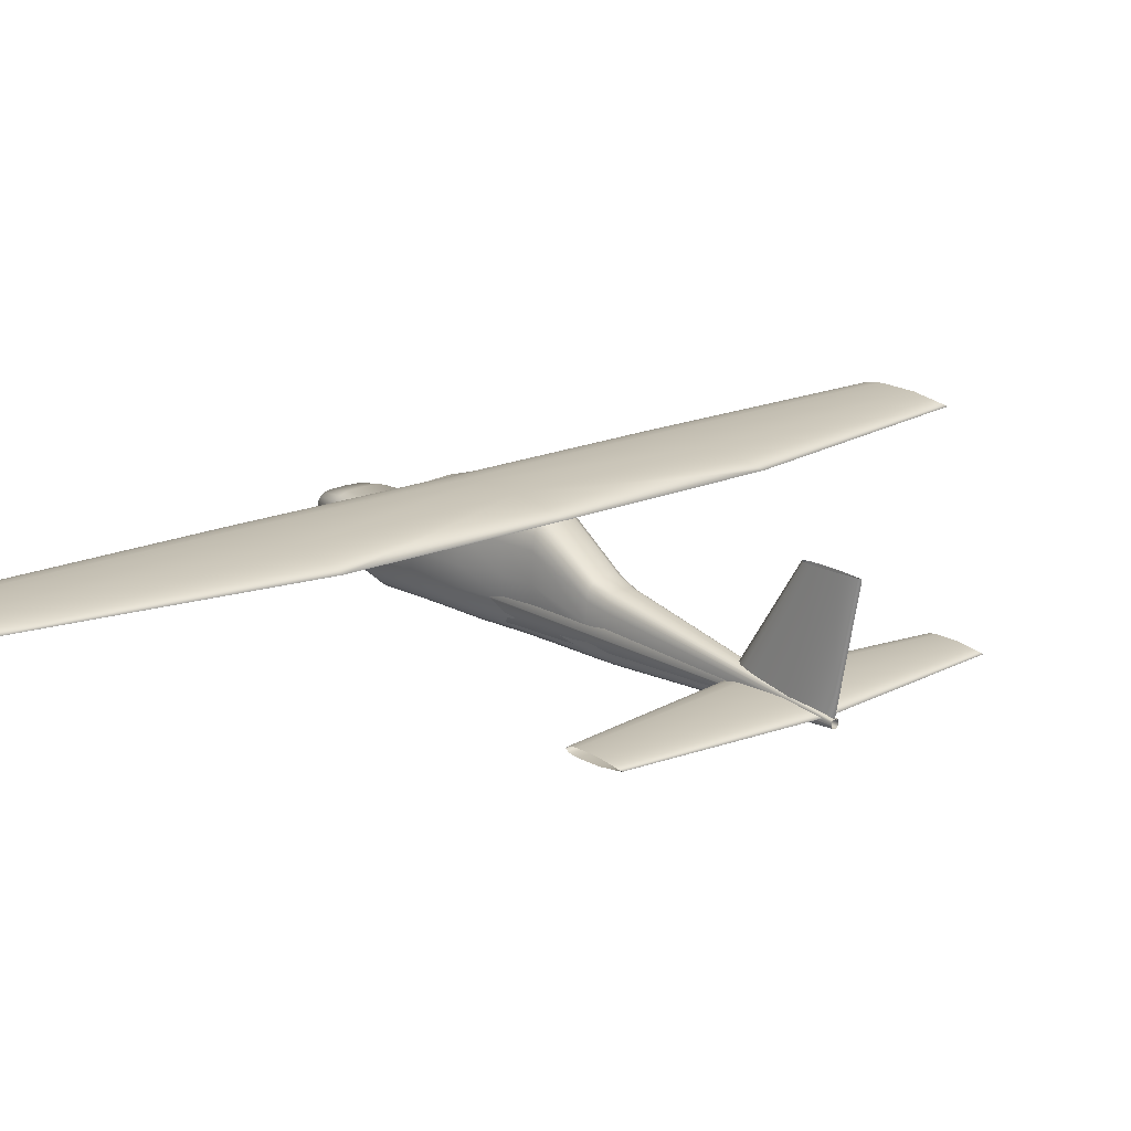
<metadata>
{"format":"obj","ext":"obj","renderer":"f3d","projection":"perspective","resolution":1024,"background":"white","views":[{"elev":17.7,"azim":49.3,"up":"+Z"}]}
</metadata>
<code>
v 0.3404 0.4983 0.1281
v 0.2816 0.4983 0.1199
v 0.2375 0.4983 0.1192
v 0.2265 0.4983 0.1196
v 0.2154 0.4983 0.1199
v 0.2081 0.4983 0.1213
v 0.2007 0.4983 0.1226
v 0.1934 0.4983 0.1274
v 0.1934 0.4983 0.1287
v 0.2007 0.4983 0.1335
v 0.2081 0.4983 0.1348
v 0.2154 0.4983 0.1362
v 0.2228 0.4983 0.1365
v 0.2375 0.4983 0.1369
v 0.2816 0.4983 0.1362
v 0.339 0.7128 0.1281
v 0.2801 0.7128 0.1199
v 0.2359 0.7128 0.1192
v 0.2248 0.7128 0.1196
v 0.2138 0.7128 0.1199
v 0.2064 0.7128 0.1213
v 0.199 0.7128 0.1226
v 0.1917 0.7128 0.1274
v 0.1917 0.7128 0.1287
v 0.199 0.7128 0.1335
v 0.2064 0.7128 0.1349
v 0.2138 0.7128 0.1362
v 0.2211 0.7128 0.1366
v 0.2359 0.7128 0.1369
v 0.2801 0.7128 0.1362
v 0.3404 0.5017 0.1281
v 0.2816 0.5017 0.1199
v 0.2375 0.5017 0.1192
v 0.2265 0.5017 0.1196
v 0.2154 0.5017 0.1199
v 0.2081 0.5017 0.1213
v 0.2007 0.5017 0.1226
v 0.1934 0.5017 0.1274
v 0.1934 0.5017 0.1287
v 0.2007 0.5017 0.1335
v 0.2081 0.5017 0.1348
v 0.2154 0.5017 0.1362
v 0.2228 0.5017 0.1365
v 0.2375 0.5017 0.1369
v 0.2816 0.5017 0.1362
v 0.339 0.2872 0.1281
v 0.2801 0.2872 0.1199
v 0.2359 0.2872 0.1192
v 0.2248 0.2872 0.1196
v 0.2138 0.2872 0.1199
v 0.2064 0.2872 0.1213
v 0.199 0.2872 0.1226
v 0.1917 0.2872 0.1274
v 0.1917 0.2872 0.1287
v 0.199 0.2872 0.1335
v 0.2064 0.2872 0.1349
v 0.2138 0.2872 0.1362
v 0.2211 0.2872 0.1366
v 0.2359 0.2872 0.1369
v 0.2801 0.2872 0.1362
v 0.3036 0.975 0.1309
v 0.2624 0.975 0.1252
v 0.2316 0.975 0.1247
v 0.2238 0.975 0.125
v 0.2161 0.975 0.1252
v 0.211 0.975 0.1261
v 0.2058 0.975 0.1271
v 0.2007 0.975 0.1304
v 0.2007 0.975 0.1314
v 0.2058 0.975 0.1347
v 0.211 0.975 0.1357
v 0.2161 0.975 0.1366
v 0.2213 0.975 0.1368
v 0.2316 0.975 0.1371
v 0.2624 0.975 0.1366
v 0.3036 0.025 0.1309
v 0.2624 0.025 0.1252
v 0.2316 0.025 0.1247
v 0.2238 0.025 0.125
v 0.2161 0.025 0.1252
v 0.211 0.025 0.1261
v 0.2058 0.025 0.1271
v 0.2007 0.025 0.1304
v 0.2007 0.025 0.1314
v 0.2058 0.025 0.1347
v 0.211 0.025 0.1357
v 0.2161 0.025 0.1366
v 0.2213 0.025 0.1368
v 0.2316 0.025 0.1371
v 0.2624 0.025 0.1366
v 0.622 0.5 0.04671
v 0.5815 0.5 0.0411
v 0.5511 0.5 0.04063
v 0.5435 0.5 0.04086
v 0.5359 0.5 0.0411
v 0.5308 0.5 0.04203
v 0.5258 0.5 0.04297
v 0.5207 0.5 0.04624
v 0.5207 0.5 0.04718
v 0.5258 0.5 0.05045
v 0.5308 0.5 0.05138
v 0.5359 0.5 0.05232
v 0.541 0.5 0.05255
v 0.5511 0.5 0.05279
v 0.5815 0.5 0.05232
v 0.608 0.6818 0.04832
v 0.5847 0.6818 0.0451
v 0.5673 0.6818 0.04483
v 0.5629 0.6818 0.04496
v 0.5585 0.6818 0.0451
v 0.5556 0.6818 0.04563
v 0.5527 0.6818 0.04617
v 0.5498 0.6818 0.04805
v 0.5498 0.6818 0.04859
v 0.5527 0.6818 0.05047
v 0.5556 0.6818 0.051
v 0.5585 0.6818 0.05154
v 0.5614 0.6818 0.05167
v 0.5673 0.6818 0.05181
v 0.5847 0.6818 0.05154
v 0.608 0.3182 0.04832
v 0.5847 0.3182 0.0451
v 0.5673 0.3182 0.04483
v 0.5629 0.3182 0.04496
v 0.5585 0.3182 0.0451
v 0.5556 0.3182 0.04563
v 0.5527 0.3182 0.04617
v 0.5498 0.3182 0.04805
v 0.5498 0.3182 0.04859
v 0.5527 0.3182 0.05047
v 0.5556 0.3182 0.051
v 0.5585 0.3182 0.05154
v 0.5614 0.3182 0.05167
v 0.5673 0.3182 0.05181
v 0.5847 0.3182 0.05154
v 0.04791 0.5208 0.07845
v 0.04791 0.5202 0.08172
v 0.04791 0.5185 0.0831
v 0.04791 0.5155 0.084
v 0.04791 0.5109 0.08452
v 0.04791 0.5 0.08468
v 0.04791 0.4891 0.08452
v 0.04791 0.4845 0.084
v 0.04791 0.4815 0.0831
v 0.04791 0.4798 0.08172
v 0.04791 0.4792 0.07845
v 0.04791 0.4801 0.07607
v 0.04791 0.4825 0.07442
v 0.04791 0.4866 0.07321
v 0.04791 0.4921 0.07247
v 0.04791 0.5 0.07221
v 0.04791 0.5079 0.07247
v 0.04791 0.5134 0.07321
v 0.04791 0.5175 0.07442
v 0.04791 0.5199 0.07607
v 0.05233 0.5295 0.07415
v 0.05233 0.5287 0.0839
v 0.05233 0.5263 0.08803
v 0.05233 0.522 0.0907
v 0.05233 0.5155 0.09224
v 0.05233 0.5 0.09274
v 0.05233 0.4845 0.09224
v 0.05233 0.478 0.0907
v 0.05233 0.4737 0.08803
v 0.05233 0.4713 0.0839
v 0.05233 0.4705 0.07415
v 0.05233 0.4717 0.06705
v 0.05233 0.4752 0.06212
v 0.05233 0.4809 0.05852
v 0.05233 0.4887 0.0563
v 0.05233 0.5 0.05555
v 0.05233 0.5113 0.0563
v 0.05233 0.5191 0.05852
v 0.05233 0.5248 0.06212
v 0.05233 0.5283 0.06705
v 0.07828 0.532 0.06717
v 0.07828 0.5312 0.08302
v 0.07828 0.5285 0.08975
v 0.07828 0.5239 0.09409
v 0.07828 0.5168 0.09659
v 0.07828 0.5 0.09742
v 0.07828 0.4832 0.09659
v 0.07828 0.4761 0.09409
v 0.07828 0.4715 0.08975
v 0.07828 0.4688 0.08302
v 0.07828 0.468 0.06717
v 0.07828 0.4693 0.05562
v 0.07828 0.4731 0.0476
v 0.07828 0.4793 0.04174
v 0.07828 0.4878 0.03814
v 0.07828 0.5 0.03692
v 0.07828 0.5122 0.03814
v 0.07828 0.5207 0.04174
v 0.07828 0.5269 0.0476
v 0.07828 0.5307 0.05562
v 0.1385 0.5389 0.06199
v 0.1385 0.5378 0.08138
v 0.1385 0.5346 0.0896
v 0.1385 0.529 0.09491
v 0.1385 0.5204 0.09797
v 0.1385 0.5 0.09898
v 0.1385 0.4796 0.09797
v 0.1385 0.471 0.09491
v 0.1385 0.4654 0.0896
v 0.1385 0.4622 0.08138
v 0.1385 0.4611 0.06199
v 0.1385 0.4627 0.04787
v 0.1385 0.4673 0.03807
v 0.1385 0.4748 0.0309
v 0.1385 0.4852 0.02649
v 0.1385 0.5 0.025
v 0.1385 0.5148 0.02649
v 0.1385 0.5252 0.0309
v 0.1385 0.5327 0.03807
v 0.1385 0.5373 0.04787
v 0.1934 0.5405 0.07899
v 0.1934 0.5394 0.107
v 0.1934 0.5361 0.1189
v 0.1934 0.5303 0.1266
v 0.1934 0.5212 0.131
v 0.1934 0.5 0.1325
v 0.1934 0.4788 0.131
v 0.1934 0.4697 0.1266
v 0.1934 0.4639 0.1189
v 0.1934 0.4606 0.107
v 0.1934 0.4595 0.07899
v 0.1934 0.4611 0.05857
v 0.1934 0.4659 0.04439
v 0.1934 0.4738 0.03403
v 0.1934 0.4845 0.02765
v 0.1934 0.5 0.0255
v 0.1934 0.5155 0.02765
v 0.1934 0.5262 0.03403
v 0.1934 0.5341 0.04439
v 0.1934 0.5389 0.05857
v 0.2537 0.5391 0.07916
v 0.2537 0.538 0.107
v 0.2537 0.5348 0.1188
v 0.2537 0.5292 0.1264
v 0.2537 0.5205 0.1308
v 0.2537 0.5 0.1323
v 0.2537 0.4795 0.1308
v 0.2537 0.4708 0.1264
v 0.2537 0.4652 0.1188
v 0.2537 0.462 0.107
v 0.2537 0.4609 0.07916
v 0.2537 0.4625 0.05888
v 0.2537 0.4671 0.0448
v 0.2537 0.4747 0.0345
v 0.2537 0.4851 0.02817
v 0.2537 0.5 0.02603
v 0.2537 0.5149 0.02817
v 0.2537 0.5253 0.0345
v 0.2537 0.5329 0.0448
v 0.2537 0.5375 0.05888
v 0.2963 0.5297 0.07861
v 0.2963 0.5289 0.106
v 0.2963 0.5264 0.1176
v 0.2963 0.5222 0.1251
v 0.2963 0.5156 0.1294
v 0.2963 0.5 0.1308
v 0.2963 0.4844 0.1294
v 0.2963 0.4778 0.1251
v 0.2963 0.4736 0.1176
v 0.2963 0.4711 0.106
v 0.2963 0.4703 0.07861
v 0.2963 0.4715 0.05868
v 0.2963 0.475 0.04484
v 0.2963 0.4808 0.03473
v 0.2963 0.4887 0.02851
v 0.2963 0.5 0.02641
v 0.2963 0.5113 0.02851
v 0.2963 0.5192 0.03473
v 0.2963 0.525 0.04484
v 0.2963 0.5285 0.05868
v 0.3285 0.5262 0.07819
v 0.3285 0.5255 0.1052
v 0.3285 0.5233 0.1166
v 0.3285 0.5196 0.124
v 0.3285 0.5138 0.1283
v 0.3285 0.5 0.1297
v 0.3285 0.4862 0.1283
v 0.3285 0.4804 0.124
v 0.3285 0.4767 0.1166
v 0.3285 0.4745 0.1052
v 0.3285 0.4738 0.07819
v 0.3285 0.4748 0.05853
v 0.3285 0.4779 0.04488
v 0.3285 0.483 0.0349
v 0.3285 0.49 0.02876
v 0.3285 0.5 0.02669
v 0.3285 0.51 0.02876
v 0.3285 0.517 0.0349
v 0.3285 0.5221 0.04488
v 0.3285 0.5252 0.05853
v 0.3866 0.5208 0.06061
v 0.3866 0.5203 0.07812
v 0.3866 0.5185 0.08555
v 0.3866 0.5156 0.09034
v 0.3866 0.5109 0.09311
v 0.3866 0.5 0.09402
v 0.3866 0.4891 0.09311
v 0.3866 0.4844 0.09034
v 0.3866 0.4815 0.08555
v 0.3866 0.4797 0.07812
v 0.3866 0.4792 0.06061
v 0.3866 0.48 0.04786
v 0.3866 0.4825 0.039
v 0.3866 0.4865 0.03253
v 0.3866 0.492 0.02855
v 0.3866 0.5 0.0272
v 0.3866 0.508 0.02855
v 0.3866 0.5135 0.03253
v 0.3866 0.5175 0.039
v 0.3866 0.52 0.04786
v 0.4053 0.5184 0.05771
v 0.4053 0.5179 0.07361
v 0.4053 0.5164 0.08035
v 0.4053 0.5137 0.08471
v 0.4053 0.5096 0.08722
v 0.4053 0.5 0.08804
v 0.4053 0.4904 0.08722
v 0.4053 0.4863 0.08471
v 0.4053 0.4836 0.08035
v 0.4053 0.4821 0.07361
v 0.4053 0.4816 0.05771
v 0.4053 0.4823 0.04612
v 0.4053 0.4845 0.03808
v 0.4053 0.4881 0.03221
v 0.4053 0.493 0.02859
v 0.4053 0.5 0.02737
v 0.4053 0.507 0.02859
v 0.4053 0.5119 0.03221
v 0.4053 0.5155 0.03808
v 0.4053 0.5177 0.04612
v 0.6298 0.5036 0.04368
v 0.6298 0.5035 0.04559
v 0.6298 0.5032 0.04639
v 0.6298 0.5027 0.04692
v 0.6298 0.5019 0.04722
v 0.6298 0.4981 0.04722
v 0.6298 0.4973 0.04692
v 0.6298 0.4968 0.04639
v 0.6298 0.4965 0.04559
v 0.6298 0.4964 0.04368
v 0.6298 0.4965 0.04229
v 0.6298 0.4969 0.04133
v 0.6298 0.4976 0.04062
v 0.6298 0.4986 0.04019
v 0.6298 0.5 0.04004
v 0.6298 0.5014 0.04019
v 0.6298 0.5024 0.04062
v 0.6298 0.5031 0.04133
v 0.6298 0.5035 0.04229
v 0.025 0.4999 0.07739
v 0.025 0.4999 0.07775
v 0.025 0.5 0.0779
v 0.025 0.5001 0.07775
v 0.025 0.5001 0.07739
v 0.025 0.5001 0.07703
v 0.025 0.5 0.07688
v 0.025 0.4999 0.07703
v 0.06768 0.5207 0.0756
v 0.06768 0.5147 0.08844
v 0.06768 0.5 0.09376
v 0.06768 0.4853 0.08844
v 0.06768 0.4793 0.0756
v 0.06768 0.4853 0.06275
v 0.06768 0.5 0.05743
v 0.06768 0.5147 0.06275
v 0.09385 0.5121 0.06256
v 0.09385 0.5086 0.07118
v 0.09385 0.5 0.07476
v 0.09385 0.4914 0.07118
v 0.09385 0.4879 0.06256
v 0.09385 0.4914 0.05393
v 0.09385 0.5 0.05036
v 0.09385 0.5086 0.05393
v 0.1934 0.5384 0.06186
v 0.1934 0.5272 0.08758
v 0.1934 0.5 0.09823
v 0.1934 0.4728 0.08758
v 0.1934 0.4616 0.06186
v 0.1934 0.4728 0.03615
v 0.1934 0.5272 0.03615
v 0.6298 0.5026 0.04625
v 0.6298 0.5 0.04732
v 0.6298 0.4974 0.04625
v 0.6298 0.4974 0.04111
v 0.6298 0.5026 0.04111
v 0.5207 0.5 0.04731
v 0.5262 0.5034 0.04731
v 0.5316 0.5042 0.04731
v 0.5371 0.505 0.04731
v 0.5425 0.5052 0.04731
v 0.5534 0.5055 0.04731
v 0.5862 0.505 0.04731
v 0.6298 0.5 0.04731
v 0.5862 0.495 0.04731
v 0.5534 0.4945 0.04731
v 0.5425 0.4948 0.04731
v 0.5371 0.495 0.04731
v 0.5316 0.4958 0.04731
v 0.5262 0.4966 0.04731
v 0.5934 0.5 0.1564
v 0.5964 0.5018 0.1564
v 0.5993 0.5022 0.1564
v 0.6022 0.5027 0.1564
v 0.6051 0.5028 0.1564
v 0.6109 0.5029 0.1564
v 0.6284 0.5027 0.1564
v 0.6516 0.5 0.1564
v 0.6284 0.4973 0.1564
v 0.6109 0.4971 0.1564
v 0.6051 0.4972 0.1564
v 0.6022 0.4973 0.1564
v 0.5993 0.4978 0.1564
v 0.5964 0.4982 0.1564
v 0.1934 0.4982 0.05459
v 0.2152 0.4982 0.05459
v 0.2152 0.5091 0.05459
v 0.1934 0.5091 0.05459
v 0.1934 0.4982 0.07277
v 0.2152 0.4982 0.07277
v 0.2152 0.5091 0.07277
v 0.1934 0.5091 0.07277
v 0.1934 0.5 0.0255
v 0.6298 0.5036 0.04368
v 0.6298 0.5 0.04732
v 0.6298 0.4964 0.04368
v 0.6298 0.5 0.04004
f 1 17 16
f 2 18 17
f 3 19 18
f 4 20 19
f 5 21 20
f 6 22 21
f 7 23 22
f 8 24 23
f 9 25 24
f 10 26 25
f 11 27 26
f 12 28 27
f 13 29 28
f 14 30 29
f 15 16 30
f 1 2 17
f 2 3 18
f 3 4 19
f 4 5 20
f 5 6 21
f 6 7 22
f 7 8 23
f 8 9 24
f 9 10 25
f 10 11 26
f 11 12 27
f 12 13 28
f 13 14 29
f 14 15 30
f 15 1 16
f 31 47 46
f 32 48 47
f 33 49 48
f 34 50 49
f 35 51 50
f 36 52 51
f 37 53 52
f 38 54 53
f 39 55 54
f 40 56 55
f 41 57 56
f 42 58 57
f 43 59 58
f 44 60 59
f 45 46 60
f 31 32 47
f 32 33 48
f 33 34 49
f 34 35 50
f 35 36 51
f 36 37 52
f 37 38 53
f 38 39 54
f 39 40 55
f 40 41 56
f 41 42 57
f 42 43 58
f 43 44 59
f 44 45 60
f 45 31 46
f 16 62 61
f 17 63 62
f 18 64 63
f 19 65 64
f 20 66 65
f 21 67 66
f 22 68 67
f 23 69 68
f 24 70 69
f 25 71 70
f 26 72 71
f 27 73 72
f 28 74 73
f 29 75 74
f 30 61 75
f 16 17 62
f 17 18 63
f 18 19 64
f 19 20 65
f 20 21 66
f 21 22 67
f 22 23 68
f 23 24 69
f 24 25 70
f 25 26 71
f 26 27 72
f 27 28 73
f 28 29 74
f 29 30 75
f 30 16 61
f 46 77 76
f 47 78 77
f 48 79 78
f 49 80 79
f 50 81 80
f 51 82 81
f 52 83 82
f 53 84 83
f 54 85 84
f 55 86 85
f 56 87 86
f 57 88 87
f 58 89 88
f 59 90 89
f 60 76 90
f 46 47 77
f 47 48 78
f 48 49 79
f 49 50 80
f 50 51 81
f 51 52 82
f 52 53 83
f 53 54 84
f 54 55 85
f 55 56 86
f 56 57 87
f 57 58 88
f 58 59 89
f 59 60 90
f 60 46 76
f 91 107 106
f 92 108 107
f 93 109 108
f 94 110 109
f 95 111 110
f 96 112 111
f 97 113 112
f 98 114 113
f 99 115 114
f 100 116 115
f 101 117 116
f 102 118 117
f 103 119 118
f 104 120 119
f 105 106 120
f 91 92 107
f 92 93 108
f 93 94 109
f 94 95 110
f 95 96 111
f 96 97 112
f 97 98 113
f 98 99 114
f 99 100 115
f 100 101 116
f 101 102 117
f 102 103 118
f 103 104 119
f 104 105 120
f 105 91 106
f 122 91 121
f 123 92 122
f 123 124 93
f 124 125 94
f 125 126 95
f 126 127 96
f 127 128 97
f 128 129 98
f 129 130 99
f 130 131 100
f 131 132 101
f 132 133 102
f 133 134 103
f 134 135 104
f 135 121 105
f 91 122 92
f 93 92 123
f 94 93 124
f 95 94 125
f 96 95 126
f 97 96 127
f 98 97 128
f 99 98 129
f 100 99 130
f 101 100 131
f 102 101 132
f 103 102 133
f 104 103 134
f 105 104 135
f 91 105 121
f 136 157 156
f 137 158 157
f 138 159 158
f 139 160 159
f 140 161 160
f 141 162 161
f 142 163 162
f 143 164 163
f 144 165 164
f 145 166 165
f 146 167 166
f 147 168 167
f 148 169 168
f 149 170 169
f 150 171 170
f 151 172 171
f 152 173 172
f 153 174 173
f 154 175 174
f 155 156 175
f 156 177 176
f 157 178 177
f 158 179 178
f 159 180 179
f 160 181 180
f 161 182 181
f 162 183 182
f 163 184 183
f 164 185 184
f 165 186 185
f 166 187 186
f 167 188 187
f 168 189 188
f 169 190 189
f 170 191 190
f 171 192 191
f 172 193 192
f 173 194 193
f 174 195 194
f 175 176 195
f 176 197 196
f 177 198 197
f 178 199 198
f 179 200 199
f 180 201 200
f 181 202 201
f 182 203 202
f 183 204 203
f 184 205 204
f 185 206 205
f 186 207 206
f 187 208 207
f 188 209 208
f 189 210 209
f 190 211 210
f 191 212 211
f 192 213 212
f 193 214 213
f 194 215 214
f 195 196 215
f 196 217 216
f 197 218 217
f 198 219 218
f 199 220 219
f 200 221 220
f 201 222 221
f 202 223 222
f 203 224 223
f 204 225 224
f 205 226 225
f 206 227 226
f 207 228 227
f 208 229 228
f 209 230 229
f 210 427 230
f 211 232 427
f 212 233 232
f 213 234 233
f 214 235 234
f 215 216 235
f 216 237 236
f 217 238 237
f 218 239 238
f 219 240 239
f 220 241 240
f 221 242 241
f 222 243 242
f 223 244 243
f 224 245 244
f 225 246 245
f 226 247 246
f 227 248 247
f 228 249 248
f 229 250 249
f 230 251 250
f 427 252 251
f 232 253 252
f 233 254 253
f 234 255 254
f 235 236 255
f 236 257 256
f 237 258 257
f 238 259 258
f 239 260 259
f 240 261 260
f 241 262 261
f 242 263 262
f 243 264 263
f 244 265 264
f 245 266 265
f 246 267 266
f 247 268 267
f 248 269 268
f 249 270 269
f 250 271 270
f 251 272 271
f 252 273 272
f 253 274 273
f 254 275 274
f 255 256 275
f 256 277 276
f 257 278 277
f 258 279 278
f 259 280 279
f 260 281 280
f 261 282 281
f 262 283 282
f 263 284 283
f 264 285 284
f 265 286 285
f 266 287 286
f 267 288 287
f 268 289 288
f 269 290 289
f 270 291 290
f 271 292 291
f 272 293 292
f 273 294 293
f 274 295 294
f 275 276 295
f 276 297 296
f 277 298 297
f 278 299 298
f 279 300 299
f 280 301 300
f 281 302 301
f 282 303 302
f 283 304 303
f 284 305 304
f 285 306 305
f 286 307 306
f 287 308 307
f 288 309 308
f 289 310 309
f 290 311 310
f 291 312 311
f 292 313 312
f 293 314 313
f 294 315 314
f 295 296 315
f 296 317 316
f 297 318 317
f 298 319 318
f 299 320 319
f 300 321 320
f 301 322 321
f 302 323 322
f 303 324 323
f 304 325 324
f 305 326 325
f 306 327 326
f 307 328 327
f 308 329 328
f 309 330 329
f 310 331 330
f 311 332 331
f 312 333 332
f 313 334 333
f 314 335 334
f 315 316 335
f 316 337 428
f 317 338 337
f 318 339 338
f 319 340 339
f 320 429 340
f 321 341 429
f 322 342 341
f 323 343 342
f 324 344 343
f 325 430 344
f 326 346 430
f 327 347 346
f 328 348 347
f 329 349 348
f 330 431 349
f 331 351 431
f 332 352 351
f 333 353 352
f 334 354 353
f 335 428 354
f 136 137 157
f 137 138 158
f 138 139 159
f 139 140 160
f 140 141 161
f 141 142 162
f 142 143 163
f 143 144 164
f 144 145 165
f 145 146 166
f 146 147 167
f 147 148 168
f 148 149 169
f 149 150 170
f 150 151 171
f 151 152 172
f 152 153 173
f 153 154 174
f 154 155 175
f 155 136 156
f 156 157 177
f 157 158 178
f 158 159 179
f 159 160 180
f 160 161 181
f 161 162 182
f 162 163 183
f 163 164 184
f 164 165 185
f 165 166 186
f 166 167 187
f 167 168 188
f 168 169 189
f 169 170 190
f 170 171 191
f 171 172 192
f 172 173 193
f 173 174 194
f 174 175 195
f 175 156 176
f 176 177 197
f 177 178 198
f 178 179 199
f 179 180 200
f 180 181 201
f 181 182 202
f 182 183 203
f 183 184 204
f 184 185 205
f 185 186 206
f 186 187 207
f 187 188 208
f 188 189 209
f 189 190 210
f 190 191 211
f 191 192 212
f 192 193 213
f 193 194 214
f 194 195 215
f 195 176 196
f 196 197 217
f 197 198 218
f 198 199 219
f 199 200 220
f 200 201 221
f 201 202 222
f 202 203 223
f 203 204 224
f 204 205 225
f 205 206 226
f 206 207 227
f 207 208 228
f 208 209 229
f 209 210 230
f 210 211 427
f 211 212 232
f 212 213 233
f 213 214 234
f 214 215 235
f 215 196 216
f 216 217 237
f 217 218 238
f 218 219 239
f 219 220 240
f 220 221 241
f 221 222 242
f 222 223 243
f 223 224 244
f 224 225 245
f 225 226 246
f 226 227 247
f 227 228 248
f 228 229 249
f 229 230 250
f 230 427 251
f 427 232 252
f 232 233 253
f 233 234 254
f 234 235 255
f 235 216 236
f 236 237 257
f 237 238 258
f 238 239 259
f 239 240 260
f 240 241 261
f 241 242 262
f 242 243 263
f 243 244 264
f 244 245 265
f 245 246 266
f 246 247 267
f 247 248 268
f 248 249 269
f 249 250 270
f 250 251 271
f 251 252 272
f 252 253 273
f 253 254 274
f 254 255 275
f 255 236 256
f 256 257 277
f 257 258 278
f 258 259 279
f 259 260 280
f 260 261 281
f 261 262 282
f 262 263 283
f 263 264 284
f 264 265 285
f 265 266 286
f 266 267 287
f 267 268 288
f 268 269 289
f 269 270 290
f 270 271 291
f 271 272 292
f 272 273 293
f 273 274 294
f 274 275 295
f 275 256 276
f 276 277 297
f 277 278 298
f 278 279 299
f 279 280 300
f 280 281 301
f 281 282 302
f 282 283 303
f 283 284 304
f 284 285 305
f 285 286 306
f 286 287 307
f 287 288 308
f 288 289 309
f 289 290 310
f 290 291 311
f 291 292 312
f 292 293 313
f 293 294 314
f 294 295 315
f 295 276 296
f 296 297 317
f 297 298 318
f 298 299 319
f 299 300 320
f 300 301 321
f 301 302 322
f 302 303 323
f 303 304 324
f 304 305 325
f 305 306 326
f 306 307 327
f 307 308 328
f 308 309 329
f 309 310 330
f 310 311 331
f 311 312 332
f 312 313 333
f 313 314 334
f 314 315 335
f 315 296 316
f 316 317 337
f 317 318 338
f 318 319 339
f 319 320 340
f 320 321 429
f 321 322 341
f 322 323 342
f 323 324 343
f 324 325 344
f 325 326 430
f 326 327 346
f 327 328 347
f 328 329 348
f 329 330 349
f 330 331 431
f 331 332 351
f 332 333 352
f 333 334 353
f 334 335 354
f 335 316 428
f 355 364 363
f 356 365 364
f 357 366 365
f 358 367 366
f 359 368 367
f 360 369 368
f 361 370 369
f 362 363 370
f 363 372 371
f 364 373 372
f 365 374 373
f 366 375 374
f 367 376 375
f 368 377 376
f 369 378 377
f 370 371 378
f 371 380 379
f 372 381 380
f 373 382 381
f 374 383 382
f 375 384 383
f 376 231 384
f 377 385 231
f 378 379 385
f 379 386 336
f 380 387 386
f 381 388 387
f 382 345 388
f 383 389 345
f 384 350 389
f 231 390 350
f 385 336 390
f 355 356 364
f 356 357 365
f 357 358 366
f 358 359 367
f 359 360 368
f 360 361 369
f 361 362 370
f 362 355 363
f 363 364 372
f 364 365 373
f 365 366 374
f 366 367 375
f 367 368 376
f 368 369 377
f 369 370 378
f 370 363 371
f 371 372 380
f 372 373 381
f 373 374 382
f 374 375 383
f 375 376 384
f 376 377 231
f 377 378 385
f 378 371 379
f 379 380 386
f 380 381 387
f 381 382 388
f 382 383 345
f 383 384 389
f 384 231 350
f 231 385 390
f 385 379 336
f 391 406 405
f 392 407 406
f 393 408 407
f 394 409 408
f 395 410 409
f 396 411 410
f 397 412 411
f 398 413 412
f 399 414 413
f 400 415 414
f 401 416 415
f 402 417 416
f 403 418 417
f 404 405 418
f 391 392 406
f 392 393 407
f 393 394 408
f 394 395 409
f 395 396 410
f 396 397 411
f 397 398 412
f 398 399 413
f 399 400 414
f 400 401 415
f 401 402 416
f 402 403 417
f 403 404 418
f 404 391 405
f 419 422 420
f 420 422 421
f 419 424 423
f 419 420 424
f 419 423 422
f 422 423 426
f 422 426 425
f 422 425 421
f 420 425 424
f 420 421 425
f 424 426 423
f 424 425 426

</code>
